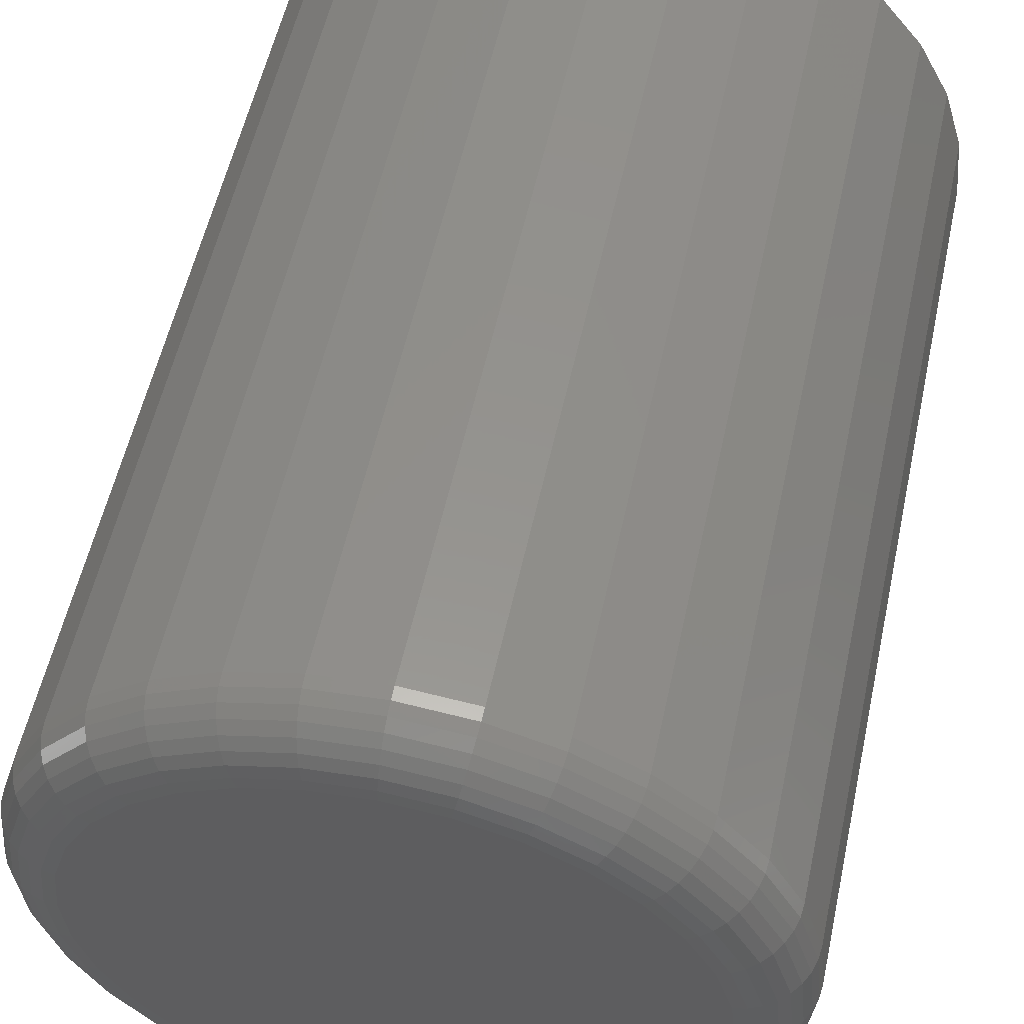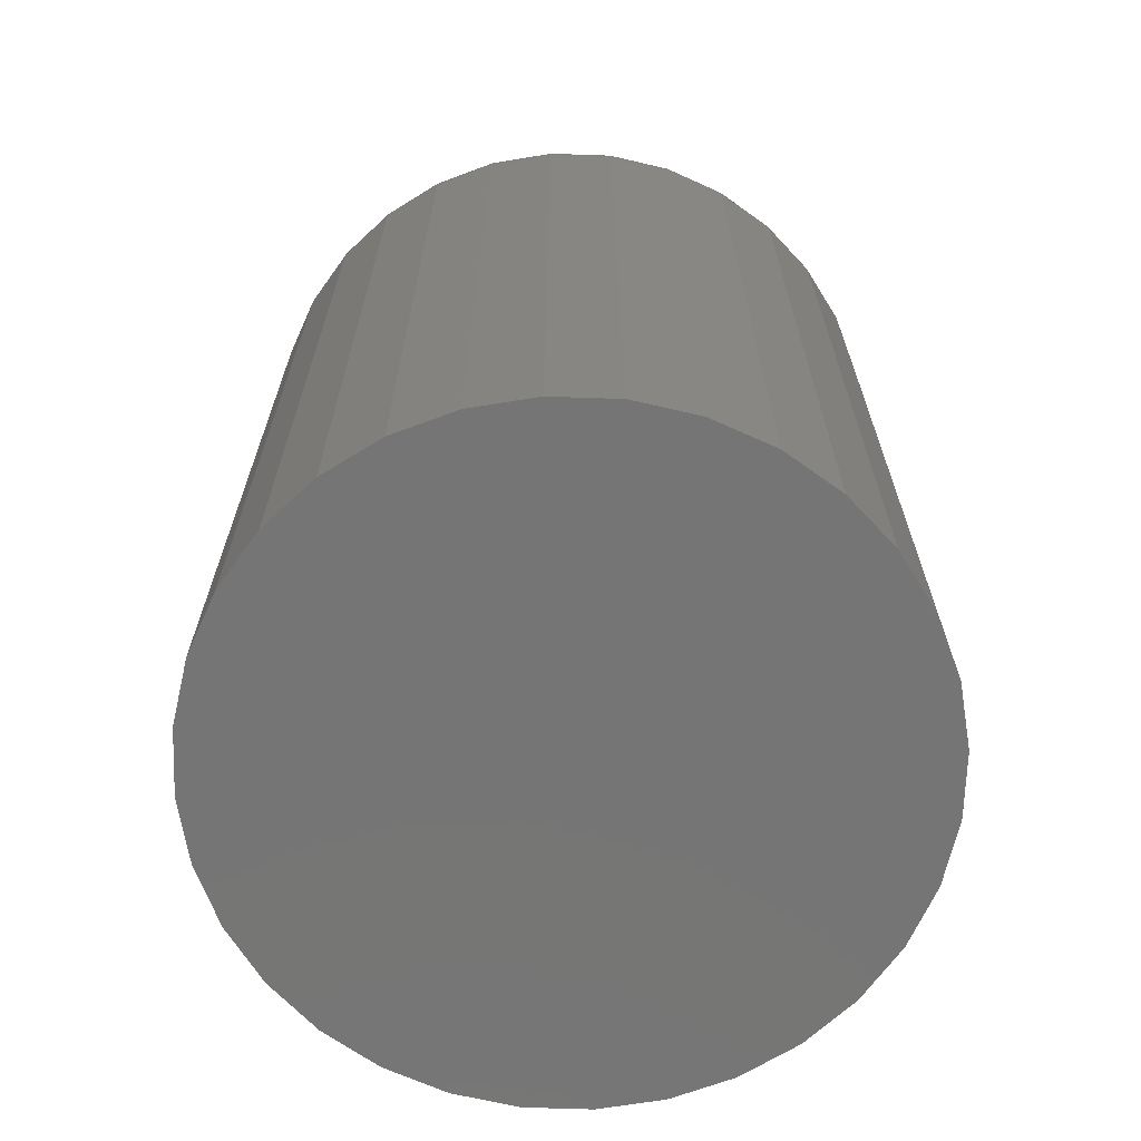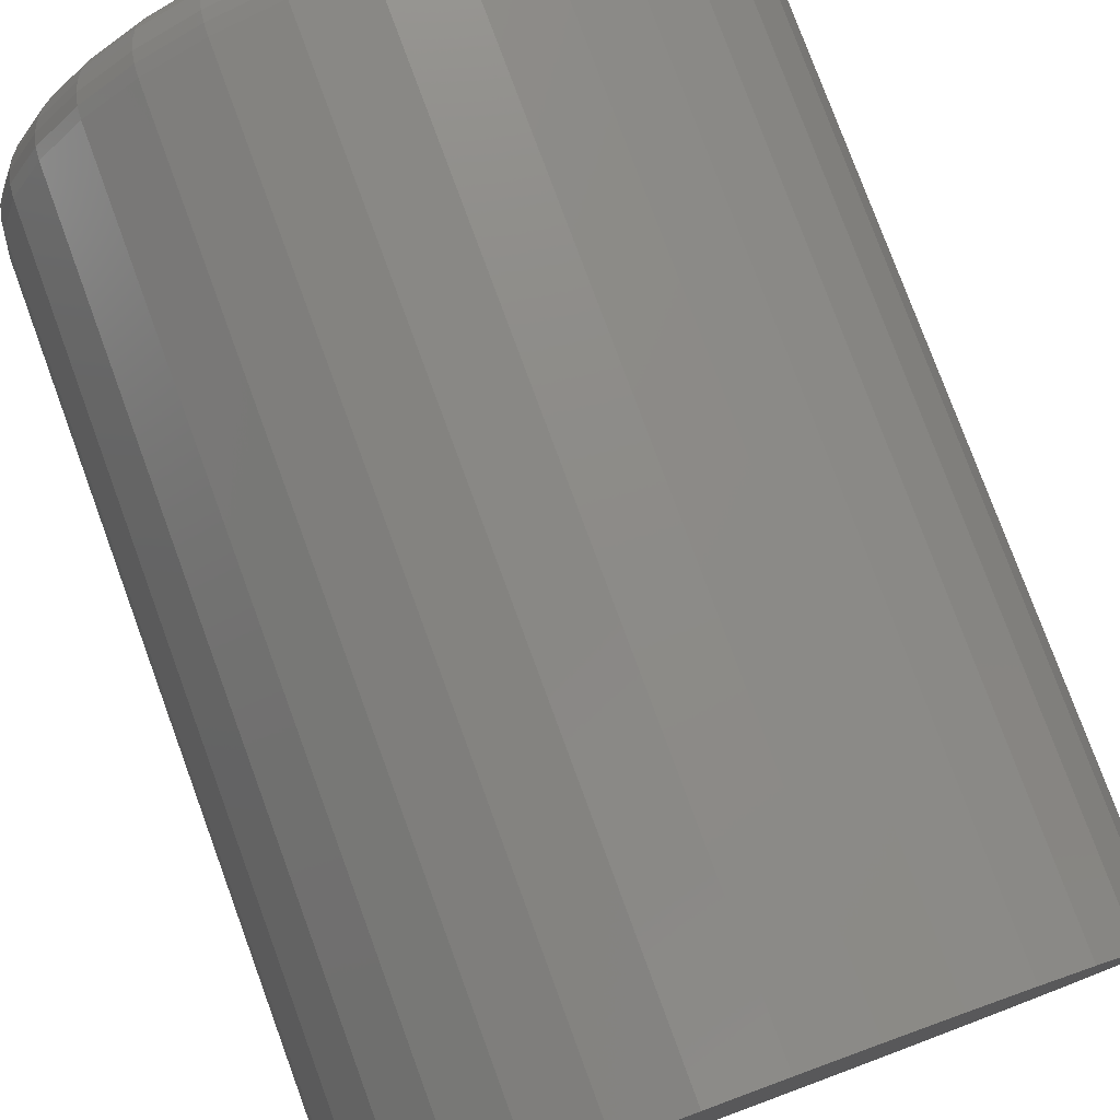
<metadata>
{"format":"stl","ext":"stl","renderer":"f3d","projection":"perspective","resolution":1024,"background":"white","views":[{"elev":55.1,"azim":12.2,"up":"+Y"},{"elev":-67.7,"azim":138.7,"up":"+Z"},{"elev":78.1,"azim":159.8,"up":"+Y"}]}
</metadata>
<code>
# stl→obj: 320 verts, 636 faces
v 0.4647 0.06993 0.2344
v 0.4925 0.06993 0.2344
v 0.4786 0.0713 0.2344
v 0.4514 0.06588 0.2344
v 0.5059 0.06588 0.2344
v 0.4391 0.0593 0.2344
v 0.5182 0.0593 0.2344
v 0.4283 0.05044 0.2344
v 0.529 0.05044 0.2344
v 0.4194 0.03965 0.2344
v 0.5378 0.03965 0.2344
v 0.5378 -0.03948 0.2344
v 0.4283 -0.05028 0.2344
v 0.529 -0.05028 0.2344
v 0.4391 -0.05913 0.2344
v 0.5182 -0.05913 0.2344
v 0.4514 -0.06571 0.2344
v 0.5059 -0.06571 0.2344
v 0.4647 -0.06977 0.2344
v 0.4925 -0.06977 0.2344
v 0.4786 -0.07113 0.2344
v 0.5444 0.02734 0.2344
v 0.4128 0.02734 0.2344
v 0.5485 0.01398 0.2344
v 0.4088 0.01398 0.2344
v 0.5498 8.224e-05 0.2344
v 0.4074 8.224e-05 0.2344
v 0.5485 -0.01381 0.2344
v 0.4088 -0.01381 0.2344
v 0.5444 -0.02717 0.2344
v 0.4128 -0.02717 0.2344
v 0.4194 -0.03948 0.2344
v 0.5655 8.224e-05 0
v 0.5655 8.224e-05 0.2188
v 0.5638 -0.01686 0
v 0.5638 -0.01686 0.2188
v 0.5588 -0.03315 0
v 0.5588 -0.03315 0.2188
v 0.5508 -0.04816 0
v 0.5508 -0.04816 0.2188
v 0.54 -0.06132 0
v 0.54 -0.06132 0.2188
v 0.5269 -0.07212 0
v 0.5269 -0.07212 0.2188
v 0.5119 -0.08015 0
v 0.5119 -0.08015 0.2188
v 0.4956 -0.08509 0
v 0.4956 -0.08509 0.2188
v 0.4786 -0.08676 0
v 0.4786 -0.08676 0.2188
v 0.4617 -0.08509 0
v 0.4617 -0.08509 0.2188
v 0.4454 -0.08015 0
v 0.4454 -0.08015 0.2188
v 0.4304 -0.07212 0
v 0.4304 -0.07212 0.2188
v 0.4172 -0.06132 0
v 0.4172 -0.06132 0.2188
v 0.4064 -0.04816 0
v 0.4064 -0.04816 0.2188
v 0.3984 -0.03315 0
v 0.3984 -0.03315 0.2188
v 0.3934 -0.01686 0
v 0.3934 -0.01686 0.2188
v 0.3918 8.224e-05 0
v 0.3918 8.224e-05 0.2188
v 0.3934 0.01702 0
v 0.3934 0.01702 0.2188
v 0.3984 0.03332 0
v 0.3984 0.03332 0.2188
v 0.4064 0.04833 0
v 0.4064 0.04833 0.2188
v 0.4172 0.06149 0
v 0.4172 0.06149 0.2188
v 0.4304 0.07229 0
v 0.4304 0.07229 0.2188
v 0.4454 0.08031 0
v 0.4454 0.08031 0.2188
v 0.4617 0.08526 0
v 0.4617 0.08526 0.2188
v 0.4786 0.08692 0
v 0.4786 0.08692 0.2188
v 0.4956 0.08526 0
v 0.4956 0.08526 0.2188
v 0.5119 0.08031 0
v 0.5119 0.08031 0.2188
v 0.5269 0.07229 0
v 0.5269 0.07229 0.2188
v 0.54 0.06149 0
v 0.54 0.06149 0.2188
v 0.5508 0.04833 0
v 0.5508 0.04833 0.2188
v 0.5588 0.03332 0
v 0.5588 0.03332 0.2188
v 0.5638 0.01702 0
v 0.5638 0.01702 0.2188
v 0.4044 8.224e-05 0.2341
v 0.4058 0.01457 0.2341
v 0.4014 8.224e-05 0.2332
v 0.4029 0.01514 0.2332
v 0.3987 8.224e-05 0.2317
v 0.4003 0.01567 0.2317
v 0.3964 8.224e-05 0.2298
v 0.3979 0.01613 0.2298
v 0.3944 8.224e-05 0.2274
v 0.396 0.01651 0.2274
v 0.393 8.224e-05 0.2247
v 0.3946 0.01679 0.2247
v 0.3921 8.224e-05 0.2218
v 0.3937 0.01697 0.2218
v 0.5515 0.01457 0.2341
v 0.5529 8.224e-05 0.2341
v 0.5543 0.01514 0.2332
v 0.5558 8.224e-05 0.2332
v 0.557 0.01567 0.2317
v 0.5585 8.224e-05 0.2317
v 0.5593 0.01613 0.2298
v 0.5609 8.224e-05 0.2298
v 0.5612 0.01651 0.2274
v 0.5628 8.224e-05 0.2274
v 0.5626 0.01679 0.2247
v 0.5643 8.224e-05 0.2247
v 0.5635 0.01697 0.2218
v 0.5652 8.224e-05 0.2218
v 0.5472 0.0285 0.2341
v 0.5499 0.02962 0.2332
v 0.5524 0.03066 0.2317
v 0.5546 0.03156 0.2298
v 0.5564 0.03231 0.2274
v 0.5578 0.03286 0.2247
v 0.5586 0.0332 0.2218
v 0.5404 0.04134 0.2341
v 0.5428 0.04297 0.2332
v 0.5451 0.04447 0.2317
v 0.547 0.04579 0.2298
v 0.5486 0.04687 0.2274
v 0.5498 0.04767 0.2247
v 0.5506 0.04816 0.2218
v 0.5311 0.0526 0.2341
v 0.5332 0.05467 0.2332
v 0.5351 0.05658 0.2317
v 0.5368 0.05825 0.2298
v 0.5382 0.05963 0.2274
v 0.5392 0.06065 0.2247
v 0.5398 0.06128 0.2218
v 0.5199 0.06183 0.2341
v 0.5215 0.06427 0.2332
v 0.523 0.06651 0.2317
v 0.5243 0.06848 0.2298
v 0.5254 0.0701 0.2274
v 0.5262 0.0713 0.2247
v 0.5267 0.07204 0.2218
v 0.507 0.06869 0.2341
v 0.5082 0.0714 0.2332
v 0.5092 0.0739 0.2317
v 0.5101 0.07609 0.2298
v 0.5108 0.07788 0.2274
v 0.5114 0.07922 0.2247
v 0.5117 0.08004 0.2218
v 0.4931 0.07292 0.2341
v 0.4937 0.0758 0.2332
v 0.4942 0.07844 0.2317
v 0.4947 0.08077 0.2298
v 0.495 0.08267 0.2274
v 0.4953 0.08409 0.2247
v 0.4955 0.08496 0.2218
v 0.4786 0.07435 0.2341
v 0.4786 0.07728 0.2332
v 0.4786 0.07998 0.2317
v 0.4786 0.08235 0.2298
v 0.4786 0.08429 0.2274
v 0.4786 0.08573 0.2247
v 0.4786 0.08662 0.2218
v 0.4641 0.07292 0.2341
v 0.4636 0.0758 0.2332
v 0.463 0.07844 0.2317
v 0.4626 0.08077 0.2298
v 0.4622 0.08267 0.2274
v 0.4619 0.08409 0.2247
v 0.4617 0.08496 0.2218
v 0.4502 0.06869 0.2341
v 0.4491 0.0714 0.2332
v 0.448 0.0739 0.2317
v 0.4471 0.07609 0.2298
v 0.4464 0.07788 0.2274
v 0.4458 0.07922 0.2247
v 0.4455 0.08004 0.2218
v 0.4374 0.06183 0.2341
v 0.4357 0.06427 0.2332
v 0.4342 0.06651 0.2317
v 0.4329 0.06848 0.2298
v 0.4318 0.0701 0.2274
v 0.431 0.0713 0.2247
v 0.4305 0.07204 0.2218
v 0.4261 0.0526 0.2341
v 0.424 0.05467 0.2332
v 0.4221 0.05658 0.2317
v 0.4204 0.05825 0.2298
v 0.4191 0.05963 0.2274
v 0.4181 0.06065 0.2247
v 0.4174 0.06128 0.2218
v 0.4169 0.04134 0.2341
v 0.4144 0.04297 0.2332
v 0.4122 0.04447 0.2317
v 0.4102 0.04579 0.2298
v 0.4086 0.04687 0.2274
v 0.4074 0.04767 0.2247
v 0.4067 0.04816 0.2218
v 0.41 0.0285 0.2341
v 0.4073 0.02962 0.2332
v 0.4048 0.03066 0.2317
v 0.4026 0.03156 0.2298
v 0.4008 0.03231 0.2274
v 0.3995 0.03286 0.2247
v 0.3987 0.0332 0.2218
v 0.5515 -0.01441 0.2341
v 0.5543 -0.01498 0.2332
v 0.557 -0.01551 0.2317
v 0.5593 -0.01597 0.2298
v 0.5612 -0.01635 0.2274
v 0.5626 -0.01663 0.2247
v 0.5635 -0.0168 0.2218
v 0.4058 -0.01441 0.2341
v 0.4029 -0.01498 0.2332
v 0.4003 -0.01551 0.2317
v 0.3979 -0.01597 0.2298
v 0.396 -0.01635 0.2274
v 0.3946 -0.01663 0.2247
v 0.3937 -0.0168 0.2218
v 0.41 -0.02834 0.2341
v 0.4073 -0.02946 0.2332
v 0.4048 -0.03049 0.2317
v 0.4026 -0.0314 0.2298
v 0.4008 -0.03214 0.2274
v 0.3995 -0.0327 0.2247
v 0.3987 -0.03304 0.2218
v 0.4169 -0.04118 0.2341
v 0.4144 -0.04281 0.2332
v 0.4122 -0.04431 0.2317
v 0.4102 -0.04562 0.2298
v 0.4086 -0.0467 0.2274
v 0.4074 -0.0475 0.2247
v 0.4067 -0.048 0.2218
v 0.4261 -0.05243 0.2341
v 0.424 -0.0545 0.2332
v 0.4221 -0.05641 0.2317
v 0.4204 -0.05809 0.2298
v 0.4191 -0.05946 0.2274
v 0.4181 -0.06048 0.2247
v 0.4174 -0.06111 0.2218
v 0.4374 -0.06167 0.2341
v 0.4357 -0.0641 0.2332
v 0.4342 -0.06635 0.2317
v 0.4329 -0.06832 0.2298
v 0.4318 -0.06993 0.2274
v 0.431 -0.07114 0.2247
v 0.4305 -0.07187 0.2218
v 0.4502 -0.06853 0.2341
v 0.4491 -0.07124 0.2332
v 0.448 -0.07373 0.2317
v 0.4471 -0.07592 0.2298
v 0.4464 -0.07772 0.2274
v 0.4458 -0.07905 0.2247
v 0.4455 -0.07987 0.2218
v 0.4641 -0.07276 0.2341
v 0.4636 -0.07563 0.2332
v 0.463 -0.07828 0.2317
v 0.4626 -0.0806 0.2298
v 0.4622 -0.08251 0.2274
v 0.4619 -0.08392 0.2247
v 0.4617 -0.0848 0.2218
v 0.4786 -0.07418 0.2341
v 0.4786 -0.07711 0.2332
v 0.4786 -0.07982 0.2317
v 0.4786 -0.08218 0.2298
v 0.4786 -0.08413 0.2274
v 0.4786 -0.08557 0.2247
v 0.4786 -0.08646 0.2218
v 0.4931 -0.07276 0.2341
v 0.4937 -0.07563 0.2332
v 0.4942 -0.07828 0.2317
v 0.4947 -0.0806 0.2298
v 0.495 -0.08251 0.2274
v 0.4953 -0.08392 0.2247
v 0.4955 -0.0848 0.2218
v 0.507 -0.06853 0.2341
v 0.5082 -0.07124 0.2332
v 0.5092 -0.07373 0.2317
v 0.5101 -0.07592 0.2298
v 0.5108 -0.07772 0.2274
v 0.5114 -0.07905 0.2247
v 0.5117 -0.07987 0.2218
v 0.5199 -0.06167 0.2341
v 0.5215 -0.0641 0.2332
v 0.523 -0.06635 0.2317
v 0.5243 -0.06832 0.2298
v 0.5254 -0.06993 0.2274
v 0.5262 -0.07114 0.2247
v 0.5267 -0.07187 0.2218
v 0.5311 -0.05243 0.2341
v 0.5332 -0.0545 0.2332
v 0.5351 -0.05641 0.2317
v 0.5368 -0.05809 0.2298
v 0.5382 -0.05946 0.2274
v 0.5392 -0.06048 0.2247
v 0.5398 -0.06111 0.2218
v 0.5404 -0.04118 0.2341
v 0.5428 -0.04281 0.2332
v 0.5451 -0.04431 0.2317
v 0.547 -0.04562 0.2298
v 0.5486 -0.0467 0.2274
v 0.5498 -0.0475 0.2247
v 0.5506 -0.048 0.2218
v 0.5472 -0.02834 0.2341
v 0.5499 -0.02946 0.2332
v 0.5524 -0.03049 0.2317
v 0.5546 -0.0314 0.2298
v 0.5564 -0.03214 0.2274
v 0.5578 -0.0327 0.2247
v 0.5586 -0.03304 0.2218
f 1 2 3
f 2 1 4
f 2 4 5
f 5 4 6
f 5 6 7
f 7 6 8
f 7 8 9
f 9 8 10
f 9 10 11
f 12 13 14
f 14 13 15
f 14 15 16
f 16 15 17
f 16 17 18
f 18 17 19
f 18 19 20
f 20 19 21
f 11 10 22
f 22 10 23
f 22 23 24
f 24 23 25
f 24 25 26
f 26 25 27
f 26 27 28
f 28 27 29
f 28 29 30
f 30 29 31
f 30 31 12
f 12 31 32
f 12 32 13
f 33 34 35
f 35 34 36
f 35 36 37
f 37 36 38
f 37 38 39
f 39 38 40
f 39 40 41
f 41 40 42
f 41 42 43
f 43 42 44
f 43 44 45
f 45 44 46
f 45 46 47
f 47 46 48
f 47 48 49
f 49 48 50
f 49 50 51
f 51 50 52
f 51 52 53
f 53 52 54
f 53 54 55
f 55 54 56
f 55 56 57
f 57 56 58
f 57 58 59
f 59 58 60
f 59 60 61
f 61 60 62
f 61 62 63
f 63 62 64
f 63 64 65
f 65 64 66
f 65 66 67
f 67 66 68
f 67 68 69
f 69 68 70
f 69 70 71
f 71 70 72
f 71 72 73
f 73 72 74
f 73 74 75
f 75 74 76
f 75 76 77
f 77 76 78
f 77 78 79
f 79 78 80
f 79 80 81
f 81 80 82
f 81 82 83
f 83 82 84
f 83 84 85
f 85 84 86
f 85 86 87
f 87 86 88
f 87 88 89
f 89 88 90
f 89 90 91
f 91 90 92
f 91 92 93
f 93 92 94
f 93 94 95
f 95 94 96
f 95 96 33
f 33 96 34
f 27 25 97
f 97 25 98
f 97 98 99
f 99 98 100
f 99 100 101
f 101 100 102
f 101 102 103
f 103 102 104
f 103 104 105
f 105 104 106
f 105 106 107
f 107 106 108
f 107 108 109
f 109 108 110
f 109 110 66
f 66 110 68
f 24 26 111
f 111 26 112
f 111 112 113
f 113 112 114
f 113 114 115
f 115 114 116
f 115 116 117
f 117 116 118
f 117 118 119
f 119 118 120
f 119 120 121
f 121 120 122
f 121 122 123
f 123 122 124
f 123 124 96
f 96 124 34
f 22 24 125
f 125 24 111
f 125 111 126
f 126 111 113
f 126 113 127
f 127 113 115
f 127 115 128
f 128 115 117
f 128 117 129
f 129 117 119
f 129 119 130
f 130 119 121
f 130 121 131
f 131 121 123
f 131 123 94
f 94 123 96
f 11 22 132
f 132 22 125
f 132 125 133
f 133 125 126
f 133 126 134
f 134 126 127
f 134 127 135
f 135 127 128
f 135 128 136
f 136 128 129
f 136 129 137
f 137 129 130
f 137 130 138
f 138 130 131
f 138 131 92
f 92 131 94
f 9 11 139
f 139 11 132
f 139 132 140
f 140 132 133
f 140 133 141
f 141 133 134
f 141 134 142
f 142 134 135
f 142 135 143
f 143 135 136
f 143 136 144
f 144 136 137
f 144 137 145
f 145 137 138
f 145 138 90
f 90 138 92
f 7 9 146
f 146 9 139
f 146 139 147
f 147 139 140
f 147 140 148
f 148 140 141
f 148 141 149
f 149 141 142
f 149 142 150
f 150 142 143
f 150 143 151
f 151 143 144
f 151 144 152
f 152 144 145
f 152 145 88
f 88 145 90
f 5 7 153
f 153 7 146
f 153 146 154
f 154 146 147
f 154 147 155
f 155 147 148
f 155 148 156
f 156 148 149
f 156 149 157
f 157 149 150
f 157 150 158
f 158 150 151
f 158 151 159
f 159 151 152
f 159 152 86
f 86 152 88
f 2 5 160
f 160 5 153
f 160 153 161
f 161 153 154
f 161 154 162
f 162 154 155
f 162 155 163
f 163 155 156
f 163 156 164
f 164 156 157
f 164 157 165
f 165 157 158
f 165 158 166
f 166 158 159
f 166 159 84
f 84 159 86
f 3 2 167
f 167 2 160
f 167 160 168
f 168 160 161
f 168 161 169
f 169 161 162
f 169 162 170
f 170 162 163
f 170 163 171
f 171 163 164
f 171 164 172
f 172 164 165
f 172 165 173
f 173 165 166
f 173 166 82
f 82 166 84
f 1 3 174
f 174 3 167
f 174 167 175
f 175 167 168
f 175 168 176
f 176 168 169
f 176 169 177
f 177 169 170
f 177 170 178
f 178 170 171
f 178 171 179
f 179 171 172
f 179 172 180
f 180 172 173
f 180 173 80
f 80 173 82
f 4 1 181
f 181 1 174
f 181 174 182
f 182 174 175
f 182 175 183
f 183 175 176
f 183 176 184
f 184 176 177
f 184 177 185
f 185 177 178
f 185 178 186
f 186 178 179
f 186 179 187
f 187 179 180
f 187 180 78
f 78 180 80
f 6 4 188
f 188 4 181
f 188 181 189
f 189 181 182
f 189 182 190
f 190 182 183
f 190 183 191
f 191 183 184
f 191 184 192
f 192 184 185
f 192 185 193
f 193 185 186
f 193 186 194
f 194 186 187
f 194 187 76
f 76 187 78
f 8 6 195
f 195 6 188
f 195 188 196
f 196 188 189
f 196 189 197
f 197 189 190
f 197 190 198
f 198 190 191
f 198 191 199
f 199 191 192
f 199 192 200
f 200 192 193
f 200 193 201
f 201 193 194
f 201 194 74
f 74 194 76
f 10 8 202
f 202 8 195
f 202 195 203
f 203 195 196
f 203 196 204
f 204 196 197
f 204 197 205
f 205 197 198
f 205 198 206
f 206 198 199
f 206 199 207
f 207 199 200
f 207 200 208
f 208 200 201
f 208 201 72
f 72 201 74
f 23 10 209
f 209 10 202
f 209 202 210
f 210 202 203
f 210 203 211
f 211 203 204
f 211 204 212
f 212 204 205
f 212 205 213
f 213 205 206
f 213 206 214
f 214 206 207
f 214 207 215
f 215 207 208
f 215 208 70
f 70 208 72
f 25 23 98
f 98 23 209
f 98 209 100
f 100 209 210
f 100 210 102
f 102 210 211
f 102 211 104
f 104 211 212
f 104 212 106
f 106 212 213
f 106 213 108
f 108 213 214
f 108 214 110
f 110 214 215
f 110 215 68
f 68 215 70
f 26 28 112
f 112 28 216
f 112 216 114
f 114 216 217
f 114 217 116
f 116 217 218
f 116 218 118
f 118 218 219
f 118 219 120
f 120 219 220
f 120 220 122
f 122 220 221
f 122 221 124
f 124 221 222
f 124 222 34
f 34 222 36
f 29 27 223
f 223 27 97
f 223 97 224
f 224 97 99
f 224 99 225
f 225 99 101
f 225 101 226
f 226 101 103
f 226 103 227
f 227 103 105
f 227 105 228
f 228 105 107
f 228 107 229
f 229 107 109
f 229 109 64
f 64 109 66
f 31 29 230
f 230 29 223
f 230 223 231
f 231 223 224
f 231 224 232
f 232 224 225
f 232 225 233
f 233 225 226
f 233 226 234
f 234 226 227
f 234 227 235
f 235 227 228
f 235 228 236
f 236 228 229
f 236 229 62
f 62 229 64
f 32 31 237
f 237 31 230
f 237 230 238
f 238 230 231
f 238 231 239
f 239 231 232
f 239 232 240
f 240 232 233
f 240 233 241
f 241 233 234
f 241 234 242
f 242 234 235
f 242 235 243
f 243 235 236
f 243 236 60
f 60 236 62
f 13 32 244
f 244 32 237
f 244 237 245
f 245 237 238
f 245 238 246
f 246 238 239
f 246 239 247
f 247 239 240
f 247 240 248
f 248 240 241
f 248 241 249
f 249 241 242
f 249 242 250
f 250 242 243
f 250 243 58
f 58 243 60
f 15 13 251
f 251 13 244
f 251 244 252
f 252 244 245
f 252 245 253
f 253 245 246
f 253 246 254
f 254 246 247
f 254 247 255
f 255 247 248
f 255 248 256
f 256 248 249
f 256 249 257
f 257 249 250
f 257 250 56
f 56 250 58
f 17 15 258
f 258 15 251
f 258 251 259
f 259 251 252
f 259 252 260
f 260 252 253
f 260 253 261
f 261 253 254
f 261 254 262
f 262 254 255
f 262 255 263
f 263 255 256
f 263 256 264
f 264 256 257
f 264 257 54
f 54 257 56
f 19 17 265
f 265 17 258
f 265 258 266
f 266 258 259
f 266 259 267
f 267 259 260
f 267 260 268
f 268 260 261
f 268 261 269
f 269 261 262
f 269 262 270
f 270 262 263
f 270 263 271
f 271 263 264
f 271 264 52
f 52 264 54
f 21 19 272
f 272 19 265
f 272 265 273
f 273 265 266
f 273 266 274
f 274 266 267
f 274 267 275
f 275 267 268
f 275 268 276
f 276 268 269
f 276 269 277
f 277 269 270
f 277 270 278
f 278 270 271
f 278 271 50
f 50 271 52
f 20 21 279
f 279 21 272
f 279 272 280
f 280 272 273
f 280 273 281
f 281 273 274
f 281 274 282
f 282 274 275
f 282 275 283
f 283 275 276
f 283 276 284
f 284 276 277
f 284 277 285
f 285 277 278
f 285 278 48
f 48 278 50
f 18 20 286
f 286 20 279
f 286 279 287
f 287 279 280
f 287 280 288
f 288 280 281
f 288 281 289
f 289 281 282
f 289 282 290
f 290 282 283
f 290 283 291
f 291 283 284
f 291 284 292
f 292 284 285
f 292 285 46
f 46 285 48
f 16 18 293
f 293 18 286
f 293 286 294
f 294 286 287
f 294 287 295
f 295 287 288
f 295 288 296
f 296 288 289
f 296 289 297
f 297 289 290
f 297 290 298
f 298 290 291
f 298 291 299
f 299 291 292
f 299 292 44
f 44 292 46
f 14 16 300
f 300 16 293
f 300 293 301
f 301 293 294
f 301 294 302
f 302 294 295
f 302 295 303
f 303 295 296
f 303 296 304
f 304 296 297
f 304 297 305
f 305 297 298
f 305 298 306
f 306 298 299
f 306 299 42
f 42 299 44
f 12 14 307
f 307 14 300
f 307 300 308
f 308 300 301
f 308 301 309
f 309 301 302
f 309 302 310
f 310 302 303
f 310 303 311
f 311 303 304
f 311 304 312
f 312 304 305
f 312 305 313
f 313 305 306
f 313 306 40
f 40 306 42
f 30 12 314
f 314 12 307
f 314 307 315
f 315 307 308
f 315 308 316
f 316 308 309
f 316 309 317
f 317 309 310
f 317 310 318
f 318 310 311
f 318 311 319
f 319 311 312
f 319 312 320
f 320 312 313
f 320 313 38
f 38 313 40
f 28 30 216
f 216 30 314
f 216 314 217
f 217 314 315
f 217 315 218
f 218 315 316
f 218 316 219
f 219 316 317
f 219 317 220
f 220 317 318
f 220 318 221
f 221 318 319
f 221 319 222
f 222 319 320
f 222 320 36
f 36 320 38
f 81 83 79
f 77 79 83
f 85 77 83
f 75 77 85
f 87 75 85
f 73 75 87
f 89 73 87
f 43 55 41
f 53 55 43
f 45 53 43
f 51 53 45
f 47 51 45
f 49 51 47
f 55 57 41
f 41 57 59
f 41 59 39
f 39 59 61
f 39 61 37
f 37 61 63
f 37 63 35
f 35 63 65
f 35 65 33
f 33 65 67
f 33 67 95
f 95 67 69
f 95 69 93
f 93 69 71
f 93 71 91
f 91 71 73
f 91 73 89

</code>
